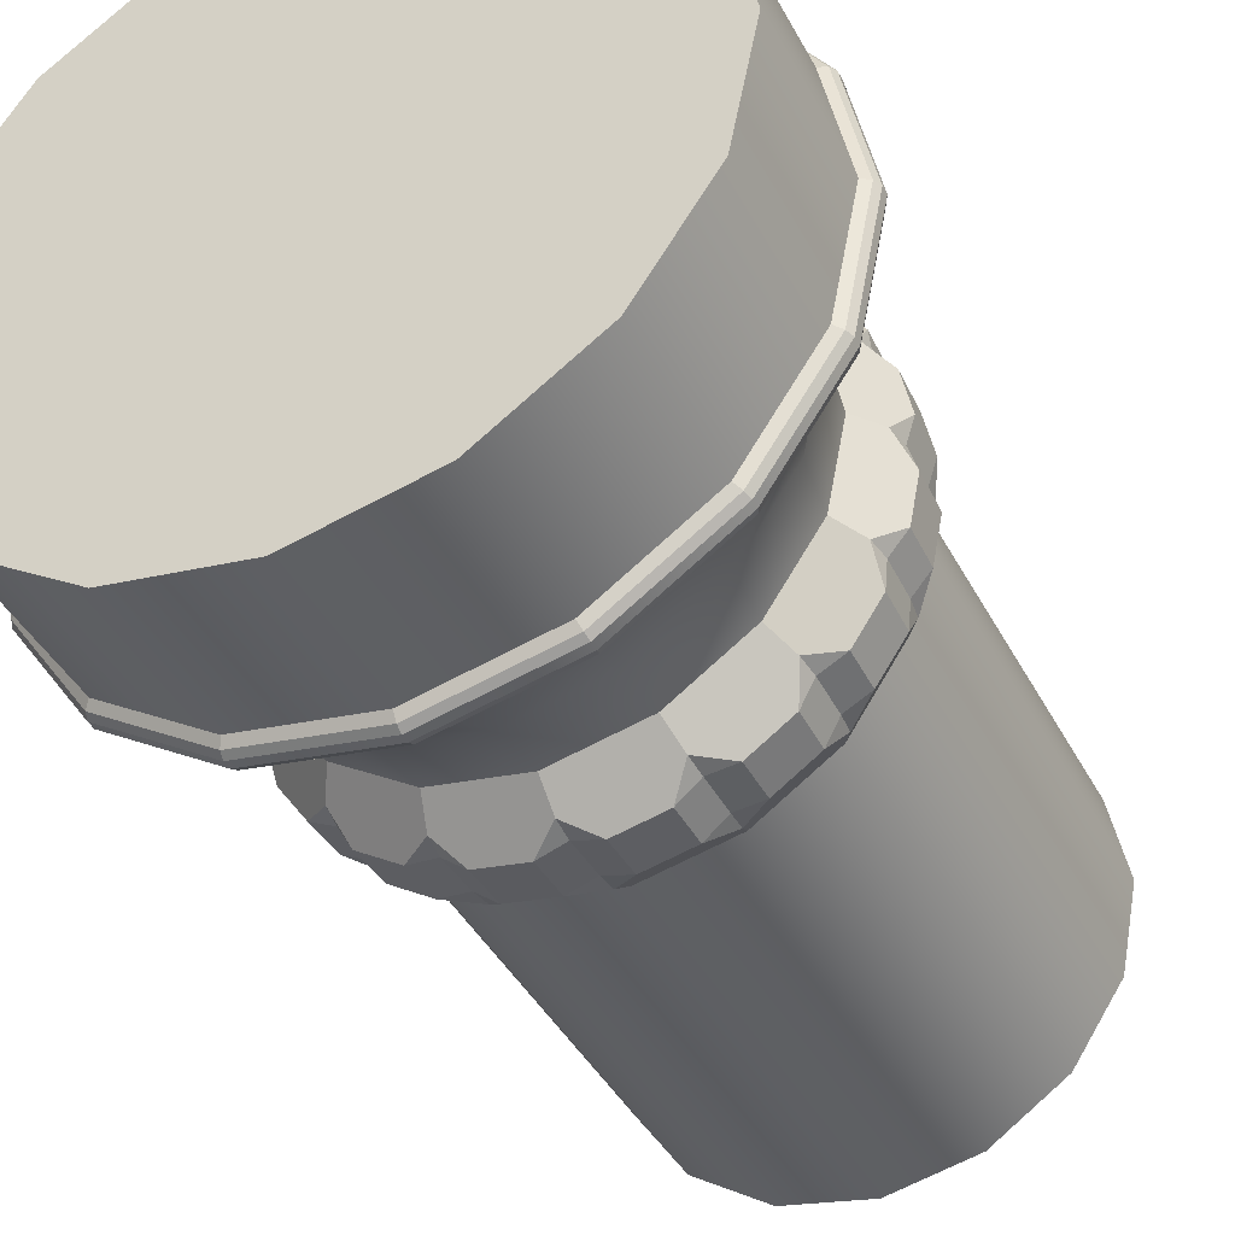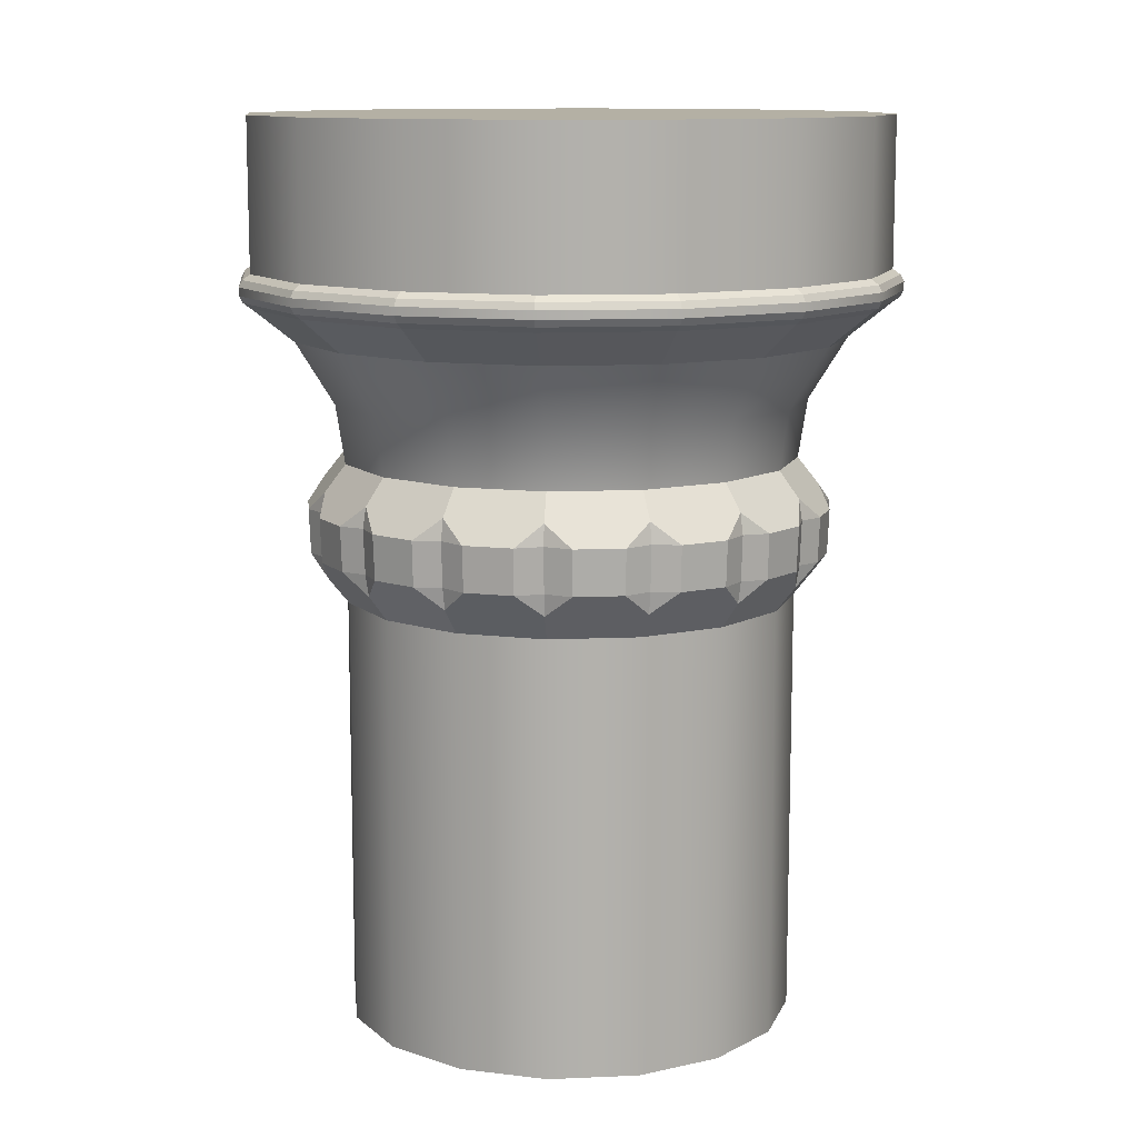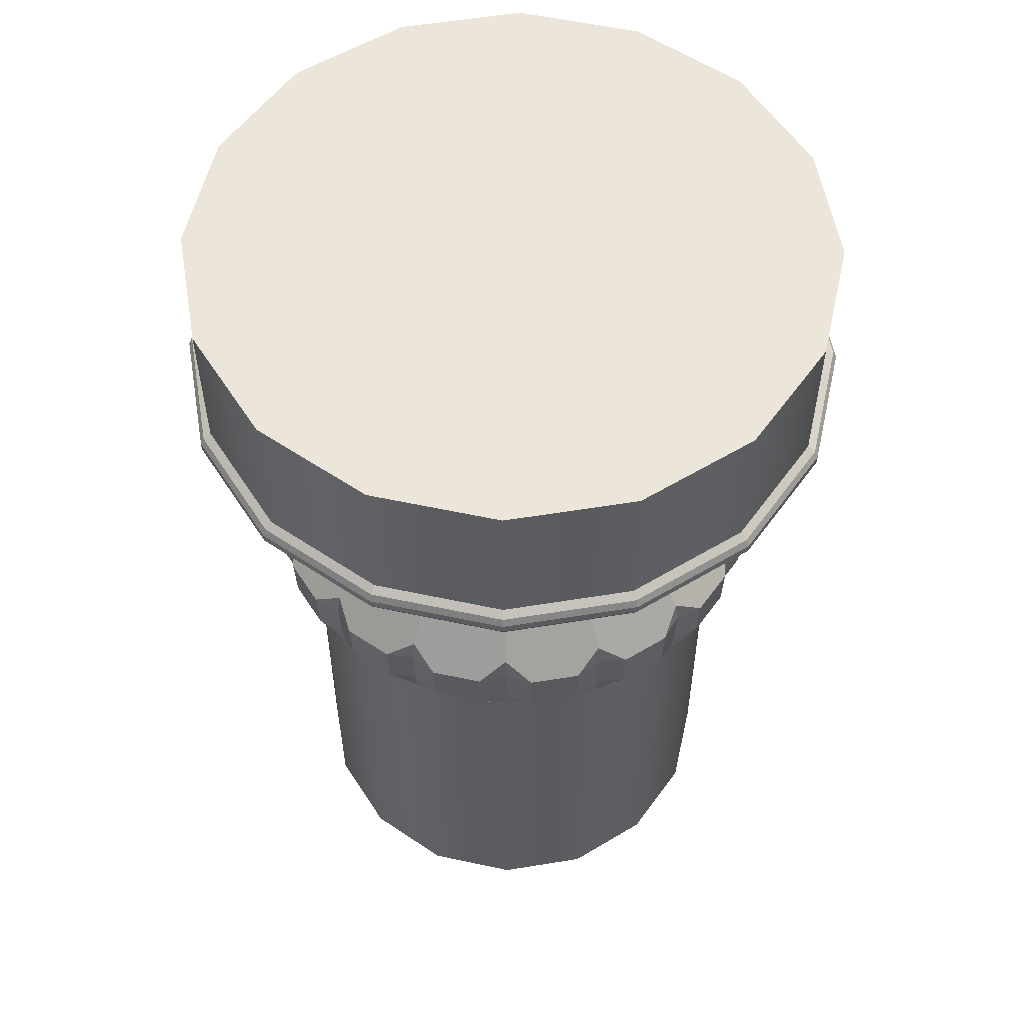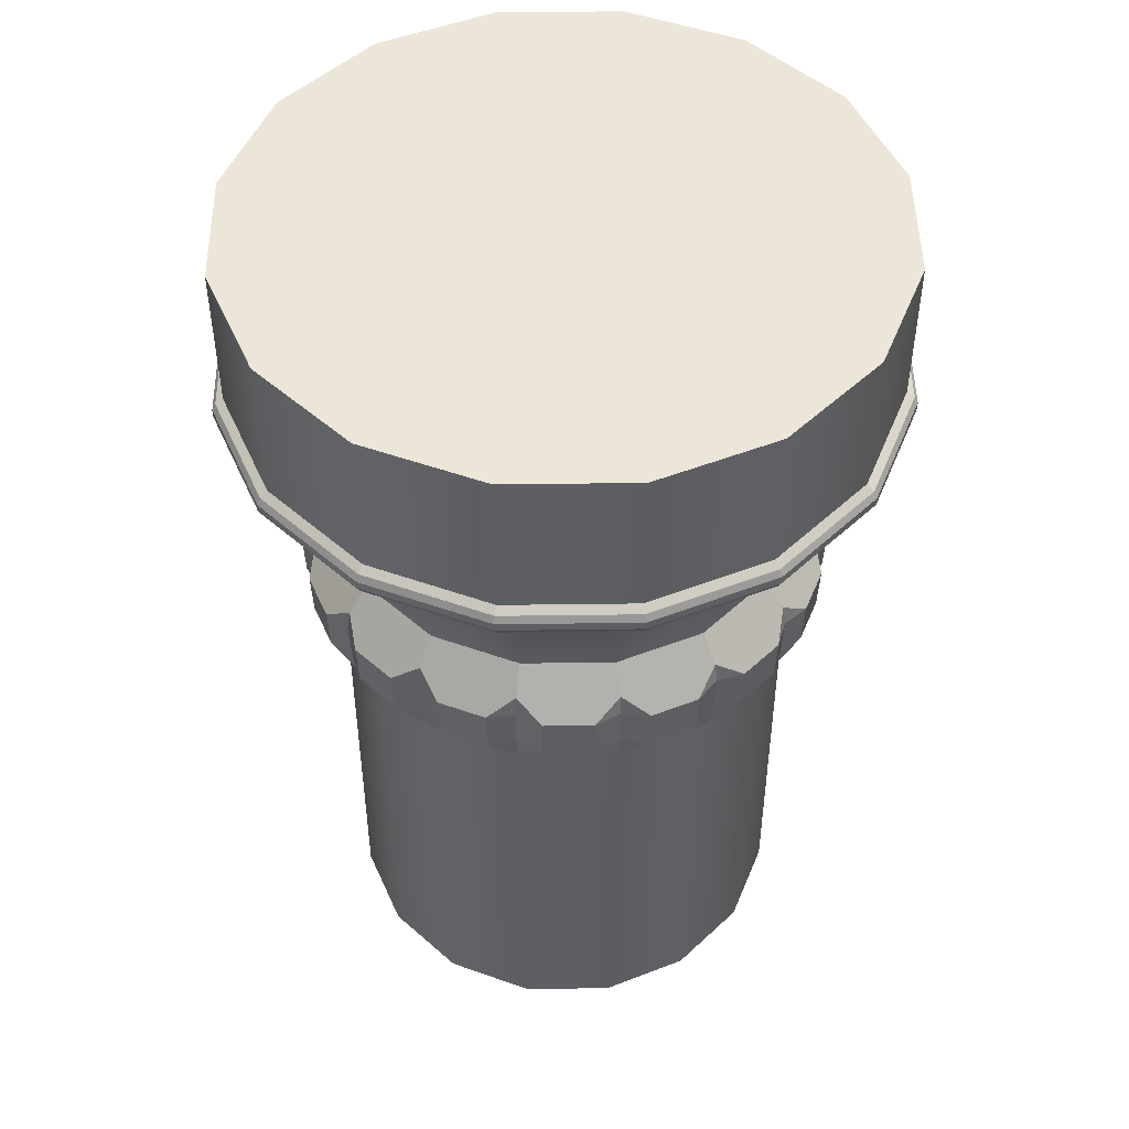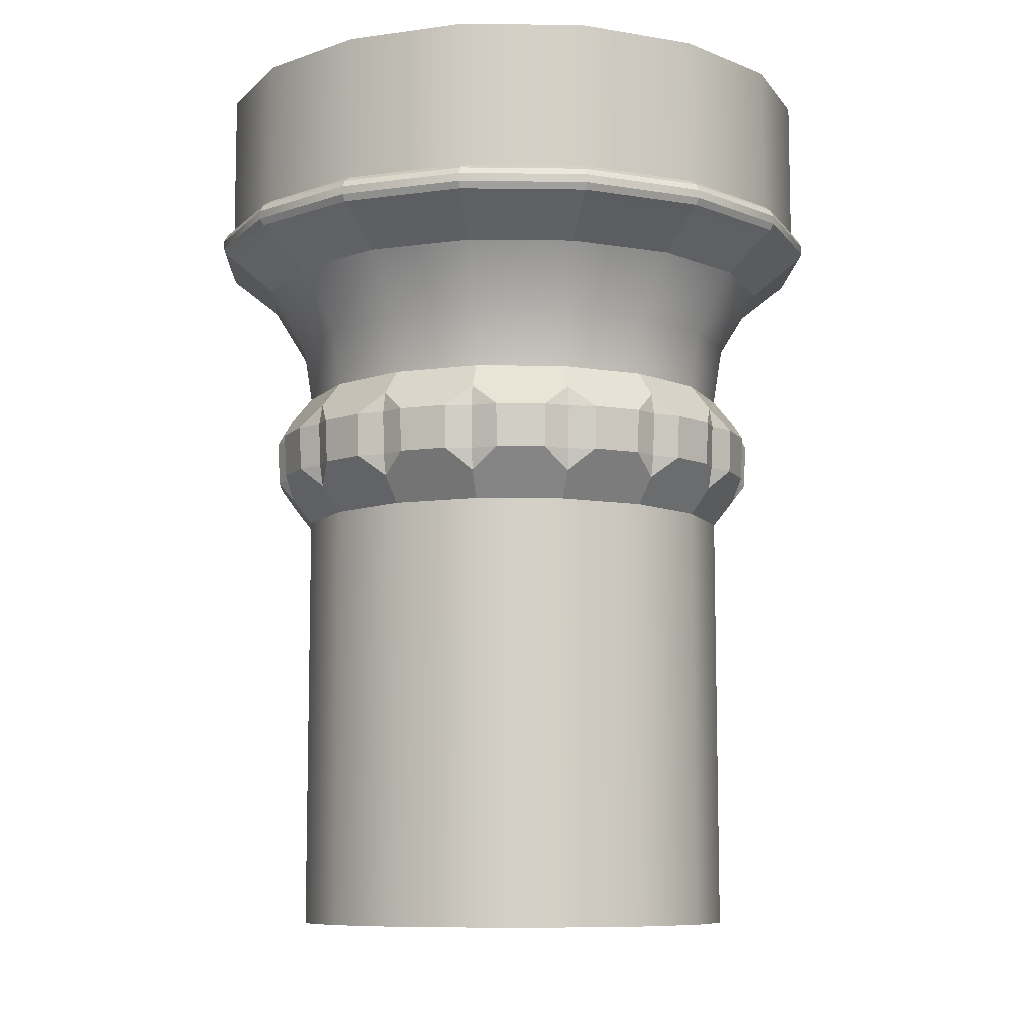
<metadata>
{"format":"obj","ext":"obj","renderer":"f3d","projection":"perspective","resolution":1024,"background":"white","views":[{"elev":-41.8,"azim":-153.9,"up":"+Z"},{"elev":11.4,"azim":-152.3,"up":"+Y"},{"elev":55.8,"azim":-156.0,"up":"+Y"},{"elev":48.8,"azim":55.4,"up":"+Y"},{"elev":-9.0,"azim":-103.2,"up":"+Y"}]}
</metadata>
<code>
v  663.3 0 530.7
v  661.4 0 521.1
v  661.4 47.7 521.1
v  663.3 47.7 530.7
v  656 0 513
v  656 47.7 513
v  647.9 0 507.6
v  647.9 47.7 507.6
v  638.3 0 505.7
v  638.3 47.7 505.7
v  628.7 0 507.6
v  628.7 47.7 507.6
v  620.6 0 513
v  620.6 47.7 513
v  615.2 0 521.1
v  615.2 47.7 521.1
v  613.3 0 530.7
v  613.3 47.7 530.7
v  615.2 0 540.2
v  615.2 47.7 540.2
v  620.6 0 548.4
v  620.6 47.7 548.4
v  628.7 0 553.8
v  628.7 47.7 553.8
v  638.3 0 555.7
v  638.3 47.7 555.7
v  647.9 0 553.8
v  647.9 47.7 553.8
v  656 0 548.4
v  656 47.7 548.4
v  661.4 0 540.2
v  661.4 47.7 540.2
v  665.8 52.9 522.5
v  666 57.79 522.4
v  667 57.79 527.7
v  666.8 52.9 527.7
v  660.5 52.9 512.6
v  660.7 57.79 512.4
v  663.7 57.79 517
v  663.5 52.9 517
v  651.9 52.9 505.4
v  652 57.79 505.3
v  656.5 57.79 508.3
v  656.4 52.9 508.4
v  641.2 52.9 502.2
v  641.2 57.79 501.9
v  646.6 57.79 503
v  646.5 52.9 503.2
v  630.1 52.9 503.2
v  630 57.79 503
v  635.4 57.79 501.9
v  635.4 52.9 502.2
v  620.2 52.9 508.4
v  620.1 57.79 508.3
v  624.6 57.79 505.3
v  624.7 52.9 505.4
v  613.1 52.9 517
v  612.9 57.79 517
v  615.9 57.79 512.4
v  616 52.9 512.6
v  609.8 52.9 527.7
v  609.6 57.79 527.7
v  610.6 57.79 522.4
v  610.8 52.9 522.5
v  610.8 52.9 538.9
v  610.6 57.79 539
v  609.6 57.79 533.6
v  609.8 52.9 533.6
v  616 52.9 548.8
v  615.9 57.79 548.9
v  612.9 57.79 544.4
v  613.1 52.9 544.3
v  624.7 52.9 555.9
v  624.6 57.79 556.1
v  620.1 57.79 553.1
v  620.2 52.9 552.9
v  635.4 52.9 559.2
v  635.4 57.79 559.4
v  630 57.79 558.3
v  630.1 52.9 558.2
v  646.5 52.9 558.2
v  646.6 57.79 558.3
v  641.2 57.79 559.4
v  641.2 52.9 559.2
v  656.4 52.9 552.9
v  656.5 57.79 553.1
v  652 57.79 556.1
v  651.9 52.9 555.9
v  663.5 52.9 544.3
v  663.7 57.79 544.4
v  660.7 57.79 548.9
v  660.5 52.9 548.8
v  666.8 52.9 533.6
v  667 57.79 533.6
v  666 57.79 539
v  665.8 52.9 538.9
v  663.5 62.99 530.7
v  661.6 62.99 521
v  662.5 69.47 520.7
v  664.5 69.47 530.7
v  656.1 62.99 512.9
v  656.8 69.47 512.2
v  647.9 62.99 507.4
v  648.3 69.47 506.5
v  638.3 62.99 505.5
v  638.3 69.47 504.5
v  628.7 62.99 507.4
v  628.3 69.47 506.5
v  620.5 62.99 512.9
v  619.8 69.47 512.2
v  615 62.99 521
v  614.1 69.47 520.7
v  613.1 62.99 530.7
v  612.1 69.47 530.7
v  615 62.99 540.3
v  614.1 69.47 540.7
v  620.5 62.99 548.5
v  619.8 69.47 549.2
v  628.7 62.99 553.9
v  628.3 69.47 554.9
v  638.3 62.99 555.9
v  638.3 69.47 556.9
v  647.9 62.99 553.9
v  648.3 69.47 554.9
v  656.1 62.99 548.5
v  656.8 69.47 549.2
v  661.6 62.99 540.3
v  662.5 69.47 540.7
v  666.4 76.29 519
v  668.7 76.29 530.7
v  659.8 76.29 509.2
v  649.9 76.29 502.6
v  638.3 76.29 500.3
v  626.7 76.29 502.6
v  616.8 76.29 509.2
v  610.2 76.29 519
v  607.9 76.29 530.7
v  610.2 76.29 542.3
v  616.8 76.29 552.2
v  626.7 76.29 558.7
v  638.3 76.29 561.1
v  649.9 76.29 558.7
v  659.8 76.29 552.2
v  666.4 76.29 542.3
v  671.8 81.34 516.8
v  671.8 82.25 516.8
v  674.5 82.25 530.7
v  674.5 81.34 530.7
v  663.9 81.34 505.1
v  663.9 82.25 505.1
v  652.2 81.34 497.2
v  652.2 82.25 497.2
v  638.3 81.34 494.4
v  638.3 82.25 494.4
v  624.4 81.34 497.2
v  624.4 82.25 497.2
v  612.7 81.34 505.1
v  612.7 82.25 505.1
v  604.8 81.34 516.8
v  604.8 82.25 516.8
v  602.1 81.34 530.7
v  602.1 82.25 530.7
v  604.8 81.34 544.5
v  604.8 82.25 544.5
v  612.7 81.34 556.3
v  612.7 82.25 556.3
v  624.4 81.34 564.2
v  624.4 82.25 564.2
v  638.3 81.34 566.9
v  638.3 82.25 566.9
v  652.2 81.34 564.2
v  652.2 82.25 564.2
v  663.9 81.34 556.3
v  663.9 82.25 556.3
v  671.8 81.34 544.5
v  671.8 82.25 544.5
v  670.6 80 517.3
v  673.3 80 530.7
v  663 80 505.9
v  651.7 80 498.3
v  638.3 80 495.7
v  624.9 80 498.3
v  613.5 80 505.9
v  606 80 517.3
v  603.3 80 530.7
v  606 80 544.1
v  613.5 80 555.4
v  624.9 80 563
v  638.3 80 565.7
v  651.7 80 563
v  663 80 555.4
v  670.6 80 544.1
v  670.6 100 517.3
v  663 100 505.9
v  651.7 100 498.3
v  670.6 100 544.1
v  638.3 100 495.7
v  624.9 100 498.3
v  606 100 517.3
v  613.5 100 505.9
v  603.3 100 530.7
v  606 100 544.1
v  624.9 100 563
v  613.5 100 555.4
v  638.3 100 565.7
v  651.7 100 563
v  663 100 555.4
v  673.3 100 530.7
v  663.5 50.55 520.2
v  665.5 50.55 530.7
v  657.6 50.55 511.4
v  648.7 50.55 505.5
v  638.3 50.55 503.4
v  627.9 50.55 505.5
v  619 50.55 511.4
v  613.1 50.55 520.2
v  611 50.55 530.7
v  613.1 50.55 541.1
v  619 50.55 549.9
v  627.9 50.55 555.9
v  638.3 50.55 557.9
v  648.7 50.55 555.9
v  657.6 50.55 549.9
v  663.5 50.55 541.1
v  665.7 60.13 530.7
v  663.7 60.13 520.2
v  663.7 60.13 541.2
v  657.7 60.13 550.1
v  648.8 60.13 556
v  638.3 60.13 558.1
v  627.8 60.13 556
v  618.9 60.13 550.1
v  612.9 60.13 541.2
v  610.8 60.13 530.7
v  612.9 60.13 520.2
v  618.9 60.13 511.3
v  627.8 60.13 505.3
v  638.3 60.13 503.2
v  648.8 60.13 505.3
v  657.7 60.13 511.3
v  664 57.85 520
v  663.8 52.96 520.1
v  666.1 57.85 530.7
v  665.9 52.96 530.7
v  658 57.85 511
v  657.8 52.96 511.1
v  649 57.85 504.9
v  648.9 52.96 505.1
v  638.3 57.85 502.8
v  638.3 52.96 503
v  627.6 57.85 504.9
v  627.7 52.96 505.1
v  618.6 57.85 511
v  618.7 52.96 511.1
v  612.6 57.85 520
v  612.7 52.96 520.1
v  610.4 57.85 530.7
v  610.6 52.96 530.7
v  612.6 57.85 541.3
v  612.7 52.96 541.3
v  618.6 57.85 550.4
v  618.7 52.96 550.2
v  627.6 57.85 556.4
v  627.7 52.96 556.2
v  638.3 57.85 558.5
v  638.3 52.96 558.3
v  649 57.85 556.4
v  648.9 52.96 556.2
v  658 57.85 550.4
v  657.8 52.96 550.2
v  664 57.85 541.3
v  663.8 52.96 541.3
v  673.3 83.59 530.7
v  670.6 83.59 517.3
v  663 83.59 505.9
v  651.7 83.59 498.3
v  638.3 83.59 495.7
v  624.9 83.59 498.3
v  613.5 83.59 505.9
v  606 83.59 517.3
v  603.3 83.59 530.7
v  606 83.59 544.1
v  613.5 83.59 555.4
v  624.9 83.59 563
v  638.3 83.59 565.7
v  651.7 83.59 563
v  663 83.59 555.4
v  670.6 83.59 544.1
v  671.4 80.6 517
v  674.1 80.6 530.7
v  663.6 80.6 505.3
v  652 80.6 497.6
v  638.3 80.6 494.8
v  624.6 80.6 497.6
v  613 80.6 505.3
v  605.2 80.6 517
v  602.5 80.6 530.7
v  605.2 80.6 544.4
v  613 80.6 556
v  624.6 80.6 563.8
v  638.3 80.6 566.5
v  652 80.6 563.8
v  663.6 80.6 556
v  671.4 80.6 544.4
v  674.1 82.99 530.7
v  671.4 82.99 517
v  671.4 82.99 544.4
v  663.6 82.99 556
v  652 82.99 563.8
v  638.3 82.99 566.5
v  624.6 82.99 563.8
v  613 82.99 556
v  605.2 82.99 544.4
v  602.5 82.99 530.7
v  605.2 82.99 517
v  613 82.99 505.3
v  624.6 82.99 497.6
v  638.3 82.99 494.8
v  652 82.99 497.6
v  663.6 82.99 505.3
g Stone_Crown2
f 1 2 3 4
f 2 5 6 3
f 5 7 8 6
f 7 9 10 8
f 9 11 12 10
f 11 13 14 12
f 13 15 16 14
f 15 17 18 16
f 17 19 20 18
f 19 21 22 20
f 21 23 24 22
f 23 25 26 24
f 25 27 28 26
f 27 29 30 28
f 29 31 32 30
f 31 1 4 32
f 33 34 35 36
f 37 38 39 40
f 41 42 43 44
f 45 46 47 48
f 49 50 51 52
f 53 54 55 56
f 57 58 59 60
f 61 62 63 64
f 65 66 67 68
f 69 70 71 72
f 73 74 75 76
f 77 78 79 80
f 81 82 83 84
f 85 86 87 88
f 89 90 91 92
f 93 94 95 96
f 97 98 99 100
f 98 101 102 99
f 101 103 104 102
f 103 105 106 104
f 105 107 108 106
f 107 109 110 108
f 109 111 112 110
f 111 113 114 112
f 113 115 116 114
f 115 117 118 116
f 117 119 120 118
f 119 121 122 120
f 121 123 124 122
f 123 125 126 124
f 125 127 128 126
f 127 97 100 128
f 100 99 129 130
f 99 102 131 129
f 102 104 132 131
f 104 106 133 132
f 106 108 134 133
f 108 110 135 134
f 110 112 136 135
f 112 114 137 136
f 114 116 138 137
f 116 118 139 138
f 118 120 140 139
f 120 122 141 140
f 122 124 142 141
f 124 126 143 142
f 126 128 144 143
f 128 100 130 144
f 145 146 147 148
f 149 150 146 145
f 151 152 150 149
f 153 154 152 151
f 155 156 154 153
f 157 158 156 155
f 159 160 158 157
f 161 162 160 159
f 163 164 162 161
f 165 166 164 163
f 167 168 166 165
f 169 170 168 167
f 171 172 170 169
f 173 174 172 171
f 175 176 174 173
f 148 147 176 175
f 29 27 25 1
f 25 23 21 17
f 21 19 17
f 17 15 13 9
f 13 11 9
f 9 7 5 1
f 5 2 1
f 17 9 1 25
f 31 29 1
f 130 129 177 178
f 129 131 179 177
f 131 132 180 179
f 132 133 181 180
f 133 134 182 181
f 134 135 183 182
f 135 136 184 183
f 136 137 185 184
f 137 138 186 185
f 138 139 187 186
f 139 140 188 187
f 140 141 189 188
f 141 142 190 189
f 142 143 191 190
f 143 144 192 191
f 144 130 178 192
f 193 194 195 196
f 195 197 198 199
f 198 200 199
f 199 201 202 203
f 202 204 203
f 203 205 206 196
f 206 207 196
f 199 203 196 195
f 208 193 196
f 3 209 33 36
f 4 3 36 210
f 6 211 37 40
f 3 6 40 209
f 8 212 41 44
f 6 8 44 211
f 10 213 45 48
f 8 10 48 212
f 12 214 49 52
f 10 12 52 213
f 14 215 53 56
f 12 14 56 214
f 16 216 57 60
f 14 16 60 215
f 18 217 61 64
f 16 18 64 216
f 20 218 65 68
f 18 20 68 217
f 22 219 69 72
f 20 22 72 218
f 24 220 73 76
f 22 24 76 219
f 26 221 77 80
f 24 26 80 220
f 28 222 81 84
f 26 28 84 221
f 30 223 85 88
f 28 30 88 222
f 32 224 89 92
f 30 32 92 223
f 4 210 93 96
f 32 4 96 224
f 97 225 35 34
f 98 97 34 226
f 127 227 95 94
f 97 127 94 225
f 125 228 91 90
f 127 125 90 227
f 123 229 87 86
f 125 123 86 228
f 121 230 83 82
f 123 121 82 229
f 119 231 79 78
f 121 119 78 230
f 117 232 75 74
f 119 117 74 231
f 115 233 71 70
f 117 115 70 232
f 113 234 67 66
f 115 113 66 233
f 111 235 63 62
f 113 111 62 234
f 109 236 59 58
f 111 109 58 235
f 107 237 55 54
f 109 107 54 236
f 105 238 51 50
f 107 105 50 237
f 103 239 47 46
f 105 103 46 238
f 101 240 43 42
f 103 101 42 239
f 98 226 39 38
f 101 98 38 240
f 241 34 33 242
f 35 243 244 36
f 245 38 37 246
f 39 241 242 40
f 247 42 41 248
f 43 245 246 44
f 249 46 45 250
f 47 247 248 48
f 251 50 49 252
f 51 249 250 52
f 253 54 53 254
f 55 251 252 56
f 255 58 57 256
f 59 253 254 60
f 257 62 61 258
f 63 255 256 64
f 259 66 65 260
f 67 257 258 68
f 261 70 69 262
f 71 259 260 72
f 263 74 73 264
f 75 261 262 76
f 265 78 77 266
f 79 263 264 80
f 267 82 81 268
f 83 265 266 84
f 269 86 85 270
f 87 267 268 88
f 271 90 89 272
f 91 269 270 92
f 243 94 93 244
f 95 271 272 96
f 209 242 33
f 36 244 210
f 211 246 37
f 40 242 209
f 212 248 41
f 44 246 211
f 213 250 45
f 48 248 212
f 214 252 49
f 52 250 213
f 215 254 53
f 56 252 214
f 216 256 57
f 60 254 215
f 217 258 61
f 64 256 216
f 218 260 65
f 68 258 217
f 219 262 69
f 72 260 218
f 220 264 73
f 76 262 219
f 221 266 77
f 80 264 220
f 222 268 81
f 84 266 221
f 223 270 85
f 88 268 222
f 224 272 89
f 92 270 223
f 210 244 93
f 96 272 224
f 225 243 35
f 34 241 226
f 227 271 95
f 94 243 225
f 228 269 91
f 90 271 227
f 229 267 87
f 86 269 228
f 230 265 83
f 82 267 229
f 231 263 79
f 78 265 230
f 232 261 75
f 74 263 231
f 233 259 71
f 70 261 232
f 234 257 67
f 66 259 233
f 235 255 63
f 62 257 234
f 236 253 59
f 58 255 235
f 237 251 55
f 54 253 236
f 238 249 51
f 50 251 237
f 239 247 47
f 46 249 238
f 240 245 43
f 42 247 239
f 226 241 39
f 38 245 240
f 193 208 273 274
f 194 193 274 275
f 195 194 275 276
f 197 195 276 277
f 198 197 277 278
f 200 198 278 279
f 199 200 279 280
f 201 199 280 281
f 202 201 281 282
f 204 202 282 283
f 203 204 283 284
f 205 203 284 285
f 206 205 285 286
f 207 206 286 287
f 196 207 287 288
f 208 196 288 273
f 178 177 289 290
f 177 179 291 289
f 179 180 292 291
f 180 181 293 292
f 181 182 294 293
f 182 183 295 294
f 183 184 296 295
f 184 185 297 296
f 185 186 298 297
f 186 187 299 298
f 187 188 300 299
f 188 189 301 300
f 189 190 302 301
f 190 191 303 302
f 191 192 304 303
f 192 178 290 304
f 274 273 305 306
f 273 288 307 305
f 288 287 308 307
f 287 286 309 308
f 286 285 310 309
f 285 284 311 310
f 284 283 312 311
f 283 282 313 312
f 282 281 314 313
f 281 280 315 314
f 280 279 316 315
f 279 278 317 316
f 278 277 318 317
f 277 276 319 318
f 276 275 320 319
f 275 274 306 320
f 290 289 145 148
f 289 291 149 145
f 291 292 151 149
f 292 293 153 151
f 293 294 155 153
f 294 295 157 155
f 295 296 159 157
f 296 297 161 159
f 297 298 163 161
f 298 299 165 163
f 299 300 167 165
f 300 301 169 167
f 301 302 171 169
f 302 303 173 171
f 303 304 175 173
f 304 290 148 175
f 306 305 147 146
f 305 307 176 147
f 307 308 174 176
f 308 309 172 174
f 309 310 170 172
f 310 311 168 170
f 311 312 166 168
f 312 313 164 166
f 313 314 162 164
f 314 315 160 162
f 315 316 158 160
f 316 317 156 158
f 317 318 154 156
f 318 319 152 154
f 319 320 150 152
f 320 306 146 150

</code>
